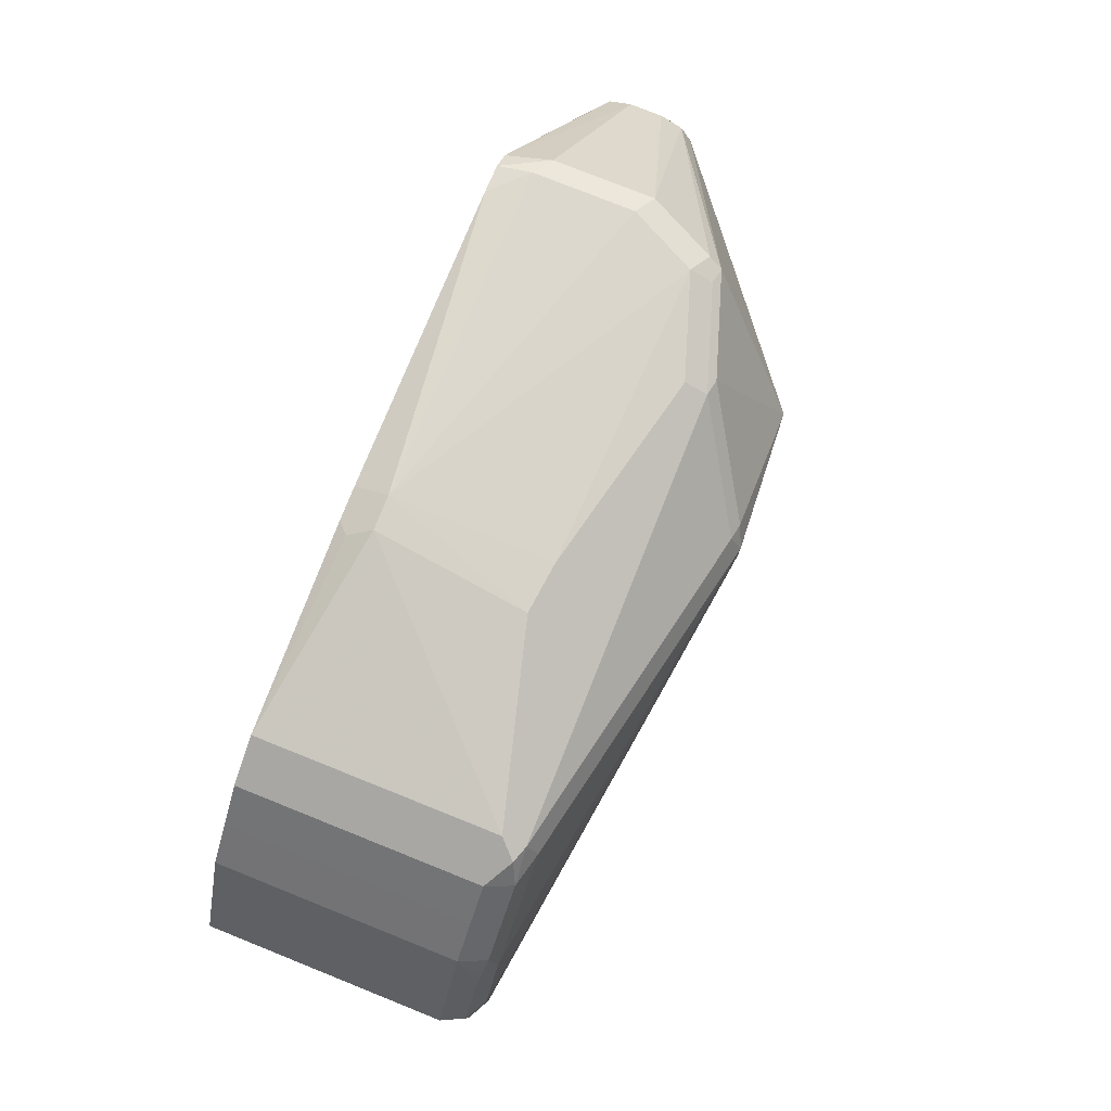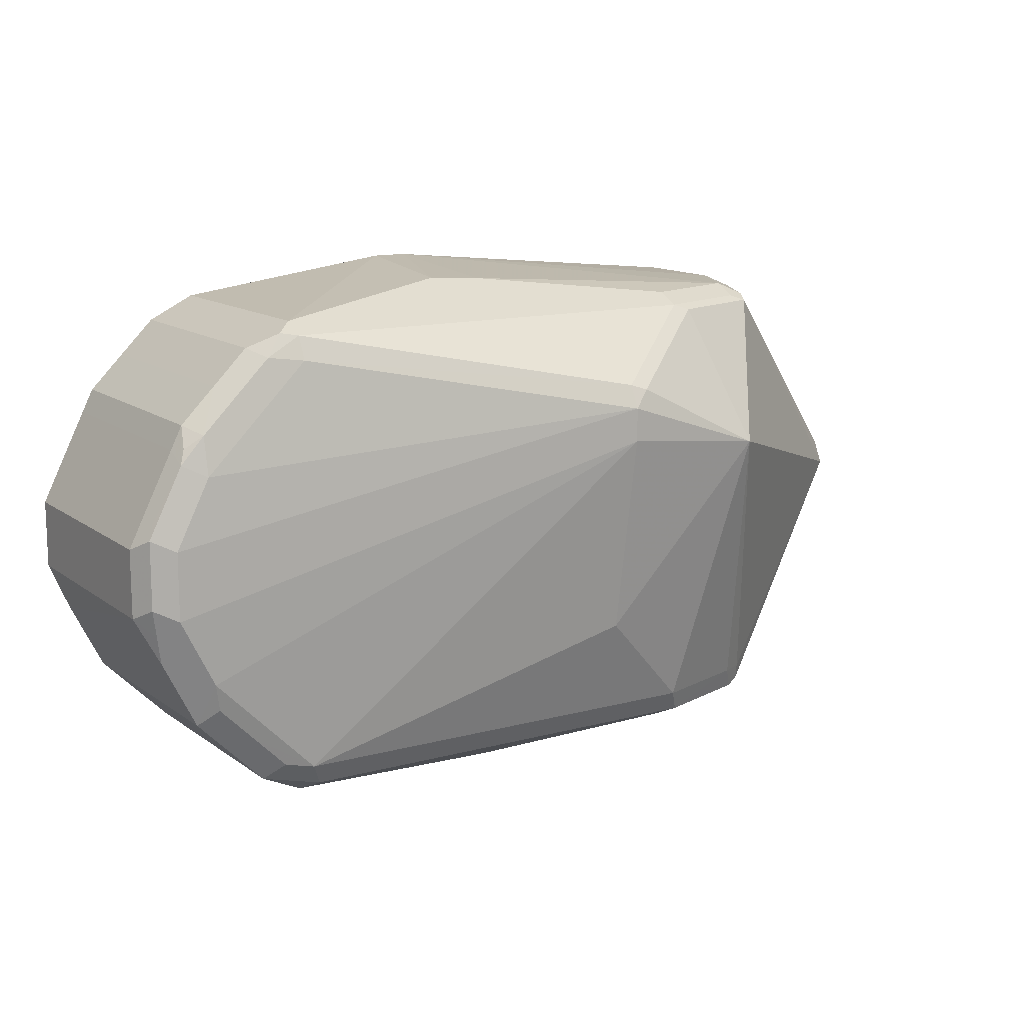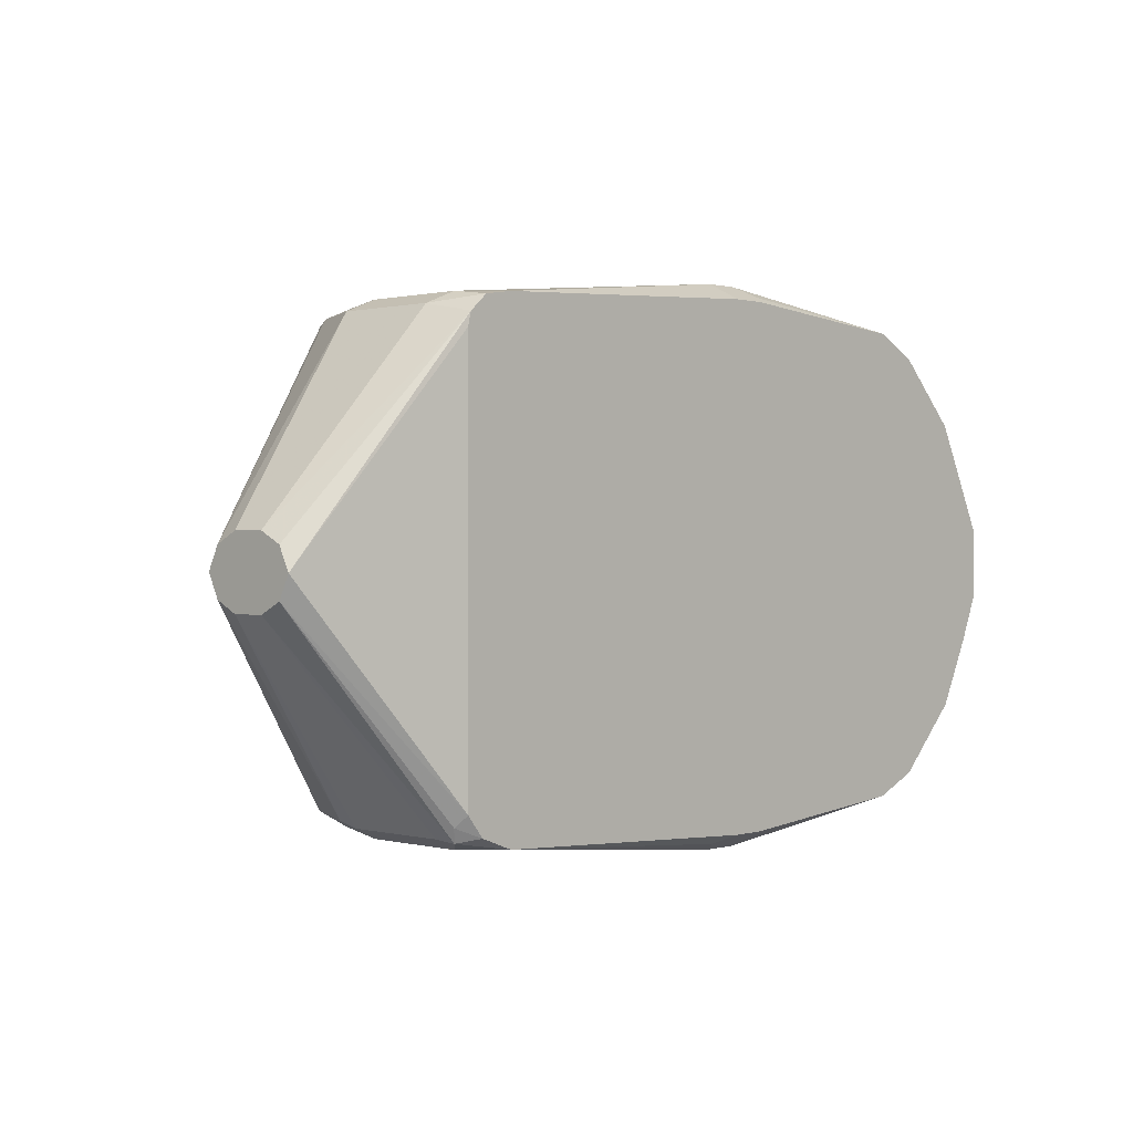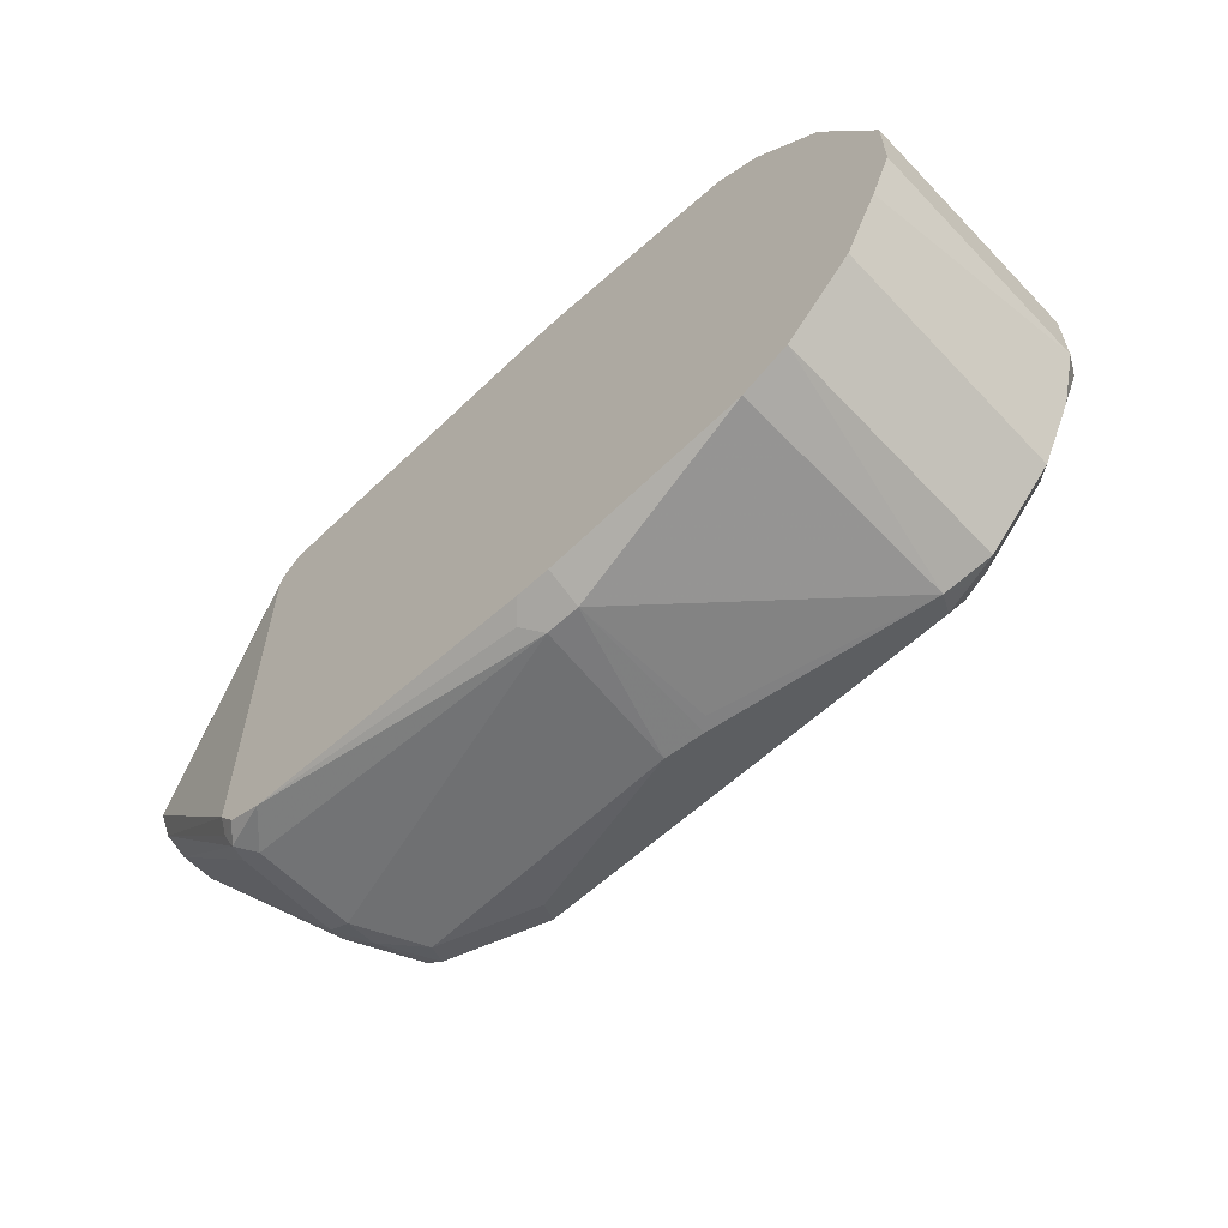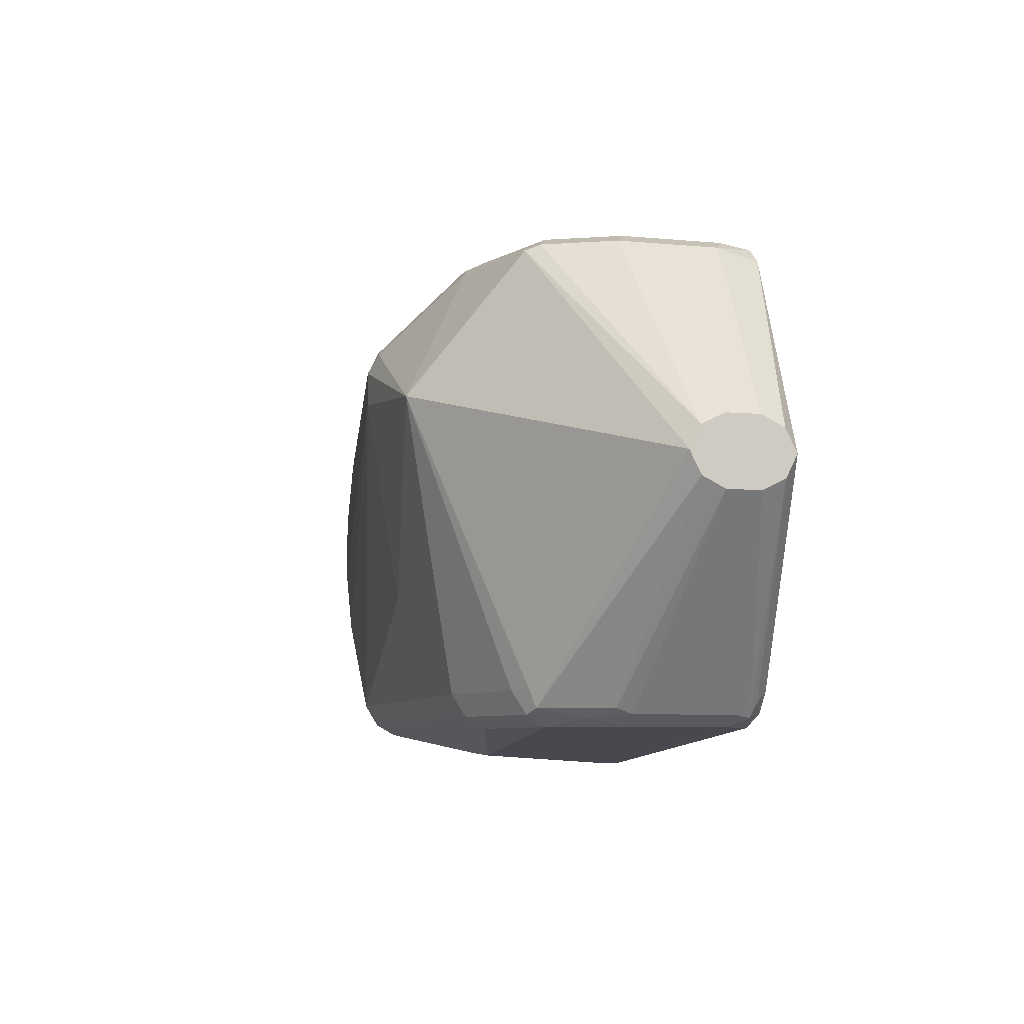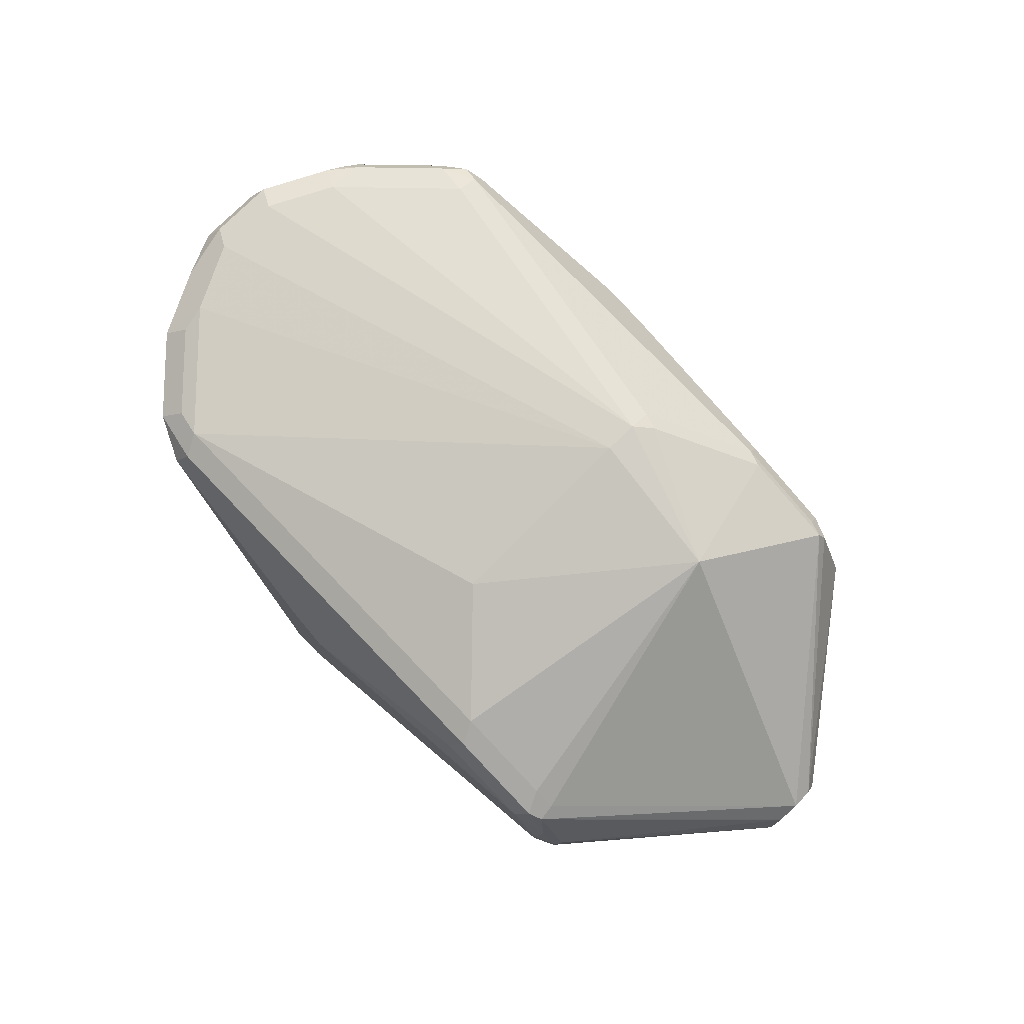
<metadata>
{"format":"obj","ext":"obj","renderer":"f3d","projection":"perspective","resolution":1024,"background":"white","views":[{"elev":78.2,"azim":111.8,"up":"+Z"},{"elev":13.1,"azim":148.2,"up":"+Z"},{"elev":0.7,"azim":-46.7,"up":"+Z"},{"elev":-60.3,"azim":43.5,"up":"+Z"},{"elev":-7.2,"azim":-105.2,"up":"+Z"},{"elev":79.7,"azim":-134.1,"up":"+Y"}]}
</metadata>
<code>
v 0.03967 0.1787 -0.1589
v 0.03967 0.1655 -0.1522
v 0.01984 0.1787 -0.1589
v 0.0099 0.2681 -0.1539
v 0.03308 0.2714 -0.1522
v 0.03967 0.2647 -0.1522
v 0.1588 0.2978 -0.139
v 0.1588 0.1589 -0.139
v 0.03967 0.1589 -0.1489
v 0.01984 0.1655 -0.1522
v 0.0099 0.1688 -0.1539
v -0.1588 0.1589 -0.139
v -0.1787 0.1787 -0.139
v -0.1787 0.2383 -0.139
v -0.1588 0.278 -0.139
v 0.0132 0.2714 -0.1522
v -0.09925 0.2978 -0.139
v 0.04632 0.2846 -0.1456
v 0.1522 0.3111 -0.1324
v 0.1688 0.3078 -0.1291
v 0.1853 0.3044 -0.1257
v 0.1866 0.1589 -0.1271
v 0.01984 0.1589 -0.1489
v -0.1787 0.1589 -0.1315
v -0.1886 0.1688 -0.134
v -0.1919 0.1787 -0.1324
v -0.1919 0.2383 -0.1324
v -0.1812 0.2581 -0.134
v -0.1654 0.2912 -0.1324
v -0.1059 0.3111 -0.1324
v 0.02643 0.2846 -0.1456
v 0.1588 0.3177 -0.1191
v 0.2052 0.3044 -0.1059
v 0.1754 0.3144 -0.1158
v 0.2263 0.1589 -0.08736
v -0.1788 0.1589 -0.1315
v -0.1919 0.1655 -0.1257
v -0.285 0.1853 -0.01322
v -0.285 0.1939 -0.01751
v -0.285 0.1986 -0.01984
v -0.285 0.2184 -0.01984
v -0.1936 0.2482 -0.1291
v -0.1737 0.2879 -0.1291
v -0.1588 0.2978 -0.1191
v -0.09925 0.3177 -0.1191
v 0.1787 0.3177 -0.09927
v 0.1952 0.3144 -0.09597
v -0.0397 0.3376 -0.05955
v -0.0397 0.3574 0.05955
v 0.225 0.3044 -0.08602
v 0.2449 0.3044 -0.04631
v 0.2462 0.1589 -0.04764
v -0.1886 0.1589 -0.1192
v -0.285 0.1787 0
v -0.285 0.2313 -0.01343
v -0.285 0.2317 -0.01322
v -0.1721 0.2912 -0.1191
v -0.285 0.2319 -0.01281
v -0.285 0.2383 0
v -0.129 0.3524 0.04963
v 0.2184 0.3177 -0.05955
v 0.2151 0.3144 -0.0761
v -0.0397 0.3574 0.07943
v 0.2382 0.3177 -0.01984
v 0.2482 0.3078 -0.02976
v 0.2581 0.2978 -0.01984
v 0.2581 0.1589 -0.01984
v -0.1886 0.1589 0.1191
v -0.285 0.1853 0.01322
v -0.1867 0.1589 0.1271
v -0.285 0.236 0.004665
v -0.1687 0.2929 0.1291
v -0.1092 0.3127 0.1291
v -0.04959 0.3524 0.08935
v -0.0397 0.3508 0.09264
v 0.1588 0.3177 0.1191
v 0.1787 0.3177 0.09927
v 0.2184 0.3177 0.05955
v 0.2382 0.3177 0.01984
v 0.2515 0.3111 -0.01322
v 0.2581 0.2978 0.01984
v 0.2581 0.1589 0.01984
v -0.285 0.1986 0.01984
v -0.1886 0.1688 0.1291
v -0.1761 0.1589 0.1364
v -0.285 0.2317 0.01322
v -0.1721 0.2846 0.1324
v -0.1588 0.278 0.139
v -0.1588 0.2912 0.1324
v -0.09925 0.3111 0.1324
v 0.1588 0.3111 0.1324
v 0.1787 0.3127 0.1216
v 0.2184 0.3127 0.08188
v 0.2317 0.3111 0.06618
v 0.2515 0.3111 0.02646
v 0.2515 0.2978 0.03309
v 0.2515 0.1589 0.03309
v -0.285 0.2184 0.01984
v -0.1919 0.1853 0.1324
v -0.1588 0.1589 0.139
v -0.1787 0.1787 0.139
v -0.1919 0.2449 0.1324
v -0.09925 0.2978 0.139
v -0.1787 0.2383 0.139
v 0.01984 0.1787 0.1589
v 0.01984 0.2714 0.1522
v 0.1588 0.2978 0.139
v 0.1688 0.3078 0.134
v 0.1853 0.2978 0.1257
v 0.2052 0.2978 0.1059
v 0.225 0.2978 0.08602
v 0.2283 0.3078 0.07445
v 0.2317 0.2978 0.0728
v 0.2449 0.2978 0.04631
v 0.2482 0.3078 0.03474
v 0.2449 0.1589 0.04631
v 0.01989 0.1589 0.1489
v 0.01984 0.2846 0.1456
v 0.02643 0.1655 0.1522
v 0.03967 0.1787 0.1589
v 0.04961 0.2681 0.1539
v 0.03967 0.2714 0.1522
v 0.1588 0.1589 0.139
v 0.03967 0.2846 0.1456
v 0.1853 0.1589 0.1257
v 0.2052 0.1589 0.1059
v 0.225 0.1589 0.08602
v 0.2317 0.1589 0.0728
v 0.03973 0.1589 0.1489
v 0.04632 0.1655 0.1522
f 1 2 10
f 66 81 82
f 66 82 67
f 69 70 83
f 70 84 83
f 70 85 84
f 71 86 72
f 72 86 87
f 72 87 88
f 72 88 89
f 72 89 73
f 73 90 75
f 73 75 74
f 73 89 90
f 66 95 81
f 75 90 91
f 76 91 92
f 76 92 77
f 77 92 93
f 77 93 78
f 78 93 94
f 78 94 95
f 78 95 79
f 81 95 96
f 81 96 97
f 81 97 82
f 83 84 99
f 83 99 102
f 83 102 98
f 75 91 76
f 84 85 99
f 66 80 95
f 64 80 65
f 48 60 49
f 49 60 63
f 49 63 79
f 49 79 64
f 49 64 61
f 50 62 61
f 50 61 51
f 51 65 66
f 51 66 52
f 51 61 65
f 52 66 67
f 53 68 54
f 54 68 70
f 65 80 66
f 54 70 69
f 59 71 72
f 59 72 60
f 60 73 74
f 60 74 63
f 60 72 73
f 61 64 65
f 63 74 75
f 63 75 76
f 63 76 77
f 63 77 78
f 63 78 79
f 64 79 95
f 64 95 80
f 57 59 60
f 85 100 101
f 85 101 99
f 86 98 102
f 101 105 104
f 103 106 118
f 105 117 119
f 105 119 130
f 105 130 120
f 105 120 121
f 105 121 106
f 106 121 122
f 106 122 124
f 106 124 118
f 107 123 125
f 107 125 109
f 107 109 108
f 100 105 101
f 107 124 122
f 107 121 120
f 107 120 123
f 109 126 110
f 110 126 127
f 110 127 111
f 111 127 128
f 111 128 113
f 113 128 116
f 113 116 114
f 117 129 130
f 117 130 119
f 120 130 123
f 123 130 129
f 107 122 121
f 100 117 105
f 99 104 102
f 99 101 104
f 86 102 87
f 87 102 104
f 87 104 88
f 88 103 90
f 88 90 89
f 88 104 105
f 88 105 106
f 88 106 103
f 90 103 118
f 90 118 124
f 90 124 107
f 90 107 91
f 91 107 108
f 91 108 92
f 92 108 109
f 92 109 110
f 92 110 93
f 93 111 112
f 93 112 94
f 93 110 111
f 94 112 111
f 94 111 113
f 94 113 114
f 94 114 115
f 94 115 95
f 95 115 96
f 96 115 114
f 96 114 116
f 96 116 97
f 47 61 62
f 46 49 61
f 109 125 126
f 45 60 48
f 8 22 35
f 8 35 52
f 8 52 67
f 8 67 82
f 8 82 97
f 8 97 116
f 8 116 128
f 8 128 127
f 8 127 126
f 8 126 125
f 8 125 123
f 8 123 129
f 8 129 117
f 7 30 19
f 8 117 100
f 8 70 68
f 8 68 53
f 8 53 36
f 8 36 24
f 8 24 12
f 8 12 23
f 8 23 9
f 10 23 11
f 11 23 12
f 12 24 25
f 12 25 13
f 13 25 26
f 13 26 27
f 8 85 70
f 13 27 14
f 7 17 30
f 7 18 31
f 46 61 47
f 1 10 3
f 1 3 4
f 1 4 5
f 1 5 6
f 1 6 7
f 1 7 8
f 1 8 2
f 2 9 23
f 2 23 10
f 2 8 9
f 3 10 11
f 3 11 12
f 7 31 17
f 3 12 13
f 3 14 15
f 3 15 4
f 4 16 5
f 4 15 17
f 4 17 16
f 5 16 31
f 5 31 18
f 5 18 7
f 5 7 6
f 7 19 20
f 7 20 21
f 7 21 22
f 7 22 8
f 3 13 14
f 14 27 28
f 8 100 85
f 15 28 29
f 33 47 62
f 33 62 50
f 33 50 35
f 35 50 51
f 35 51 52
f 36 53 37
f 37 53 38
f 38 54 69
f 38 69 83
f 38 83 98
f 38 98 86
f 38 86 71
f 38 71 59
f 38 59 58
f 14 28 15
f 38 56 55
f 38 55 41
f 38 41 40
f 38 40 39
f 38 53 54
f 41 55 42
f 42 55 56
f 42 56 43
f 43 57 44
f 43 56 58
f 43 58 59
f 43 59 57
f 44 57 60
f 44 60 45
f 32 49 46
f 32 48 49
f 38 58 56
f 32 47 34
f 32 45 48
f 15 30 17
f 16 17 31
f 19 32 20
f 19 30 45
f 19 45 32
f 20 32 34
f 20 34 21
f 21 34 47
f 21 47 33
f 22 33 35
f 24 36 25
f 25 36 37
f 25 37 38
f 21 33 22
f 25 38 39
f 32 46 47
f 30 44 45
f 29 44 30
f 29 43 44
f 28 43 29
f 28 42 43
f 27 42 28
f 15 29 30
f 26 41 27
f 26 40 41
f 25 40 26
f 25 39 40
f 27 41 42

</code>
